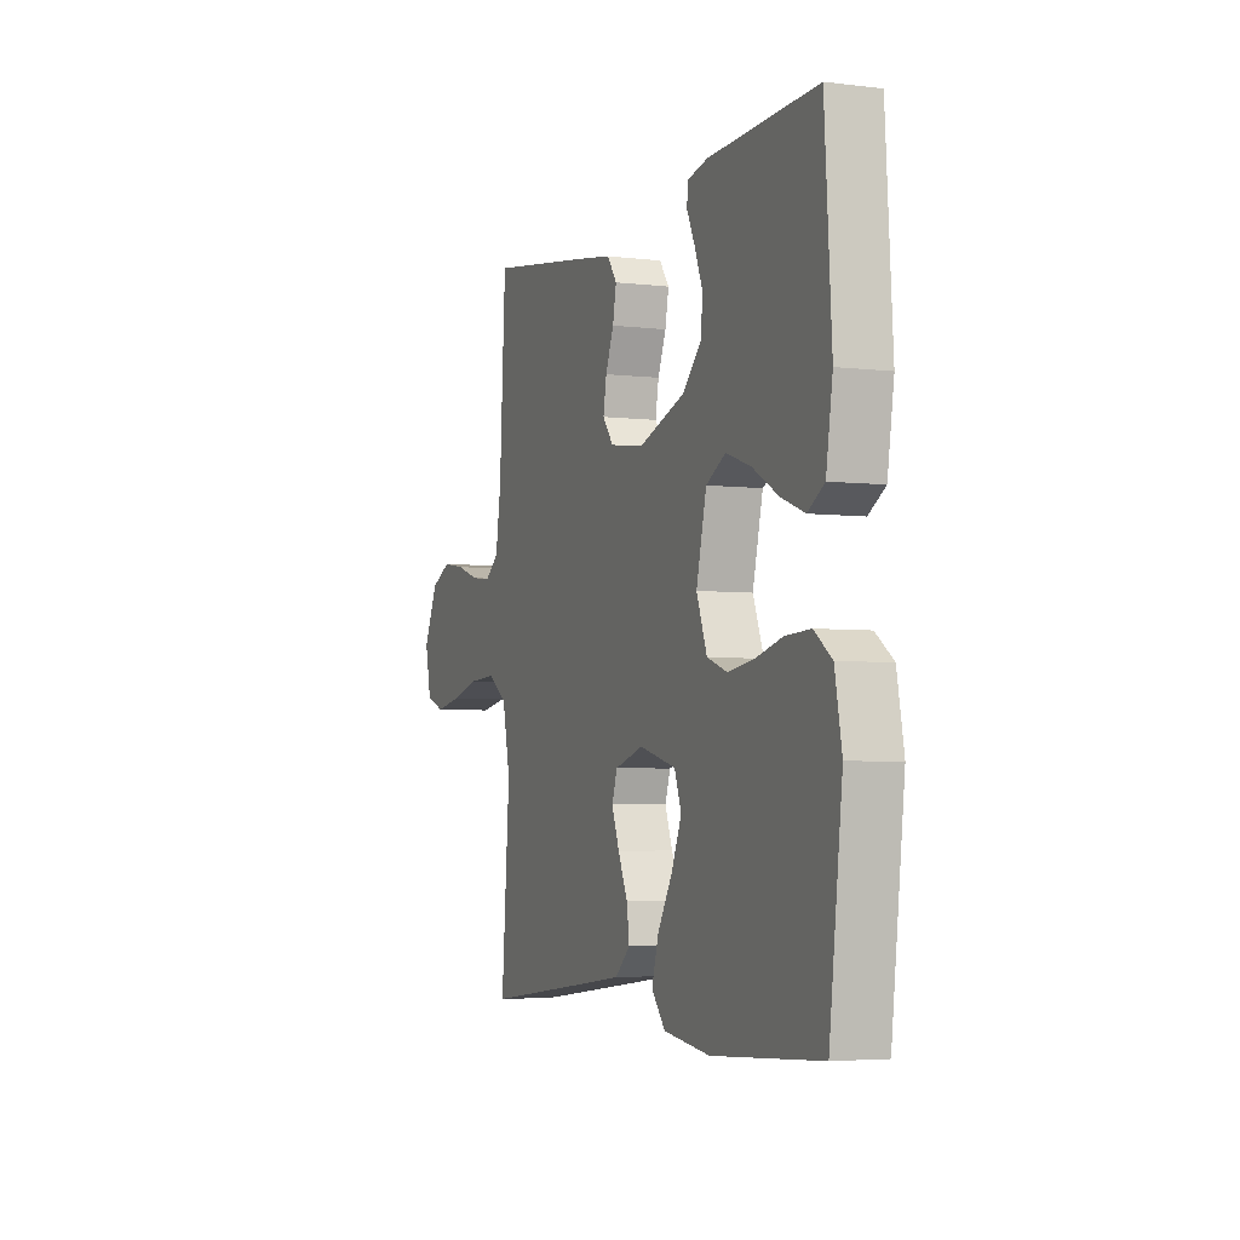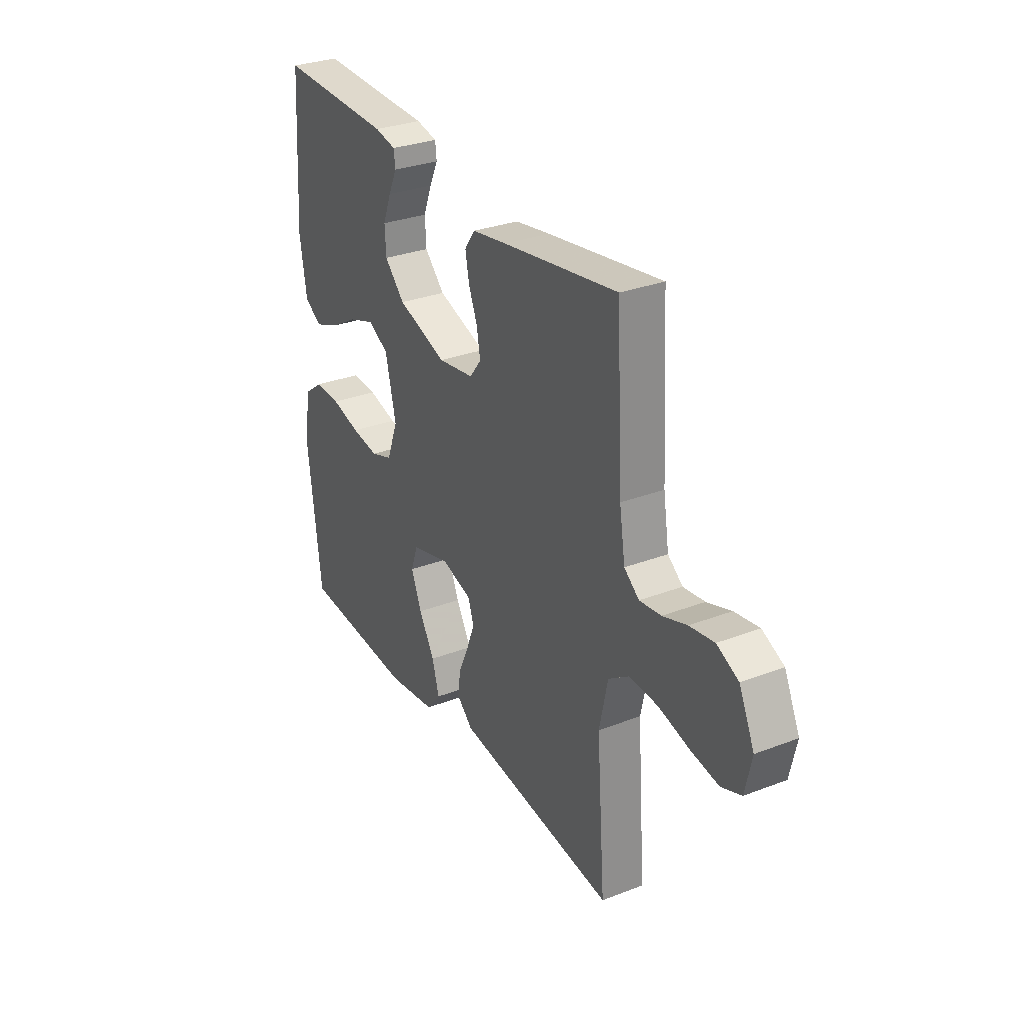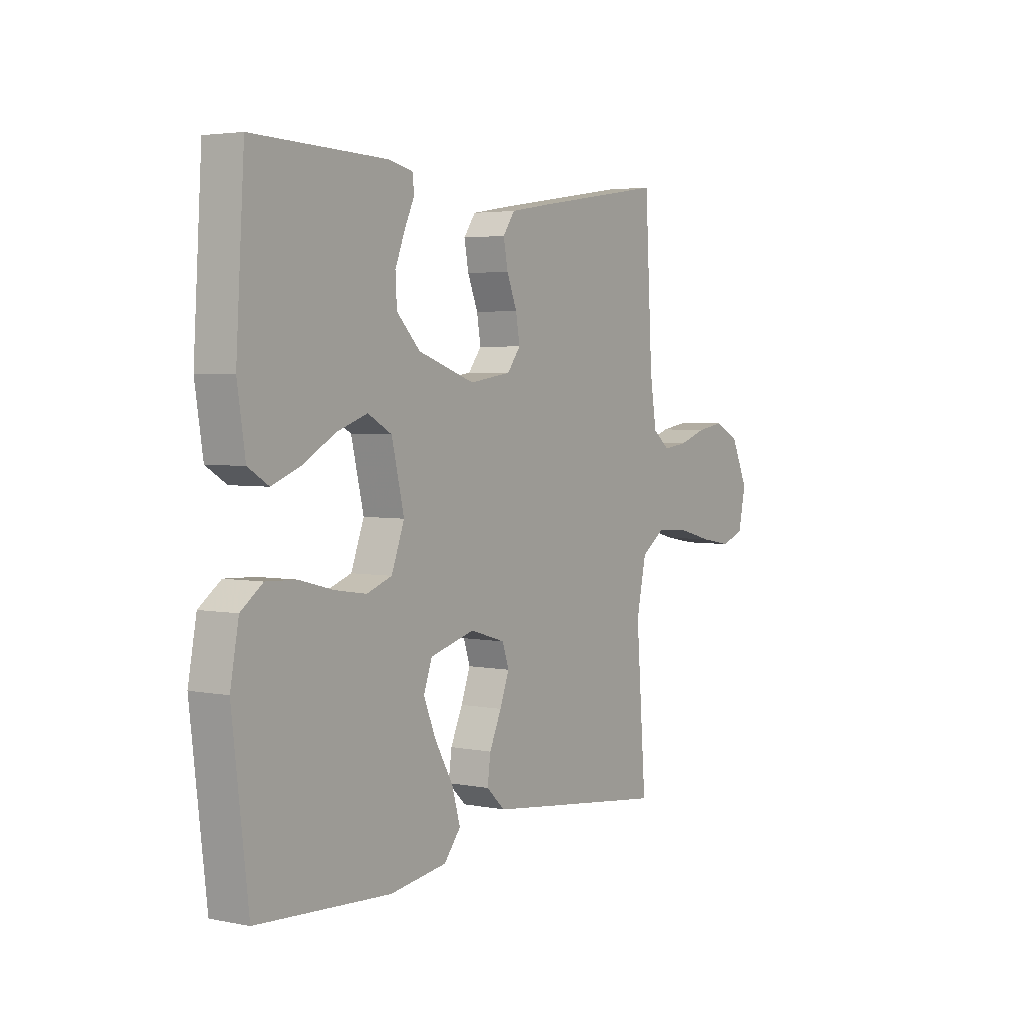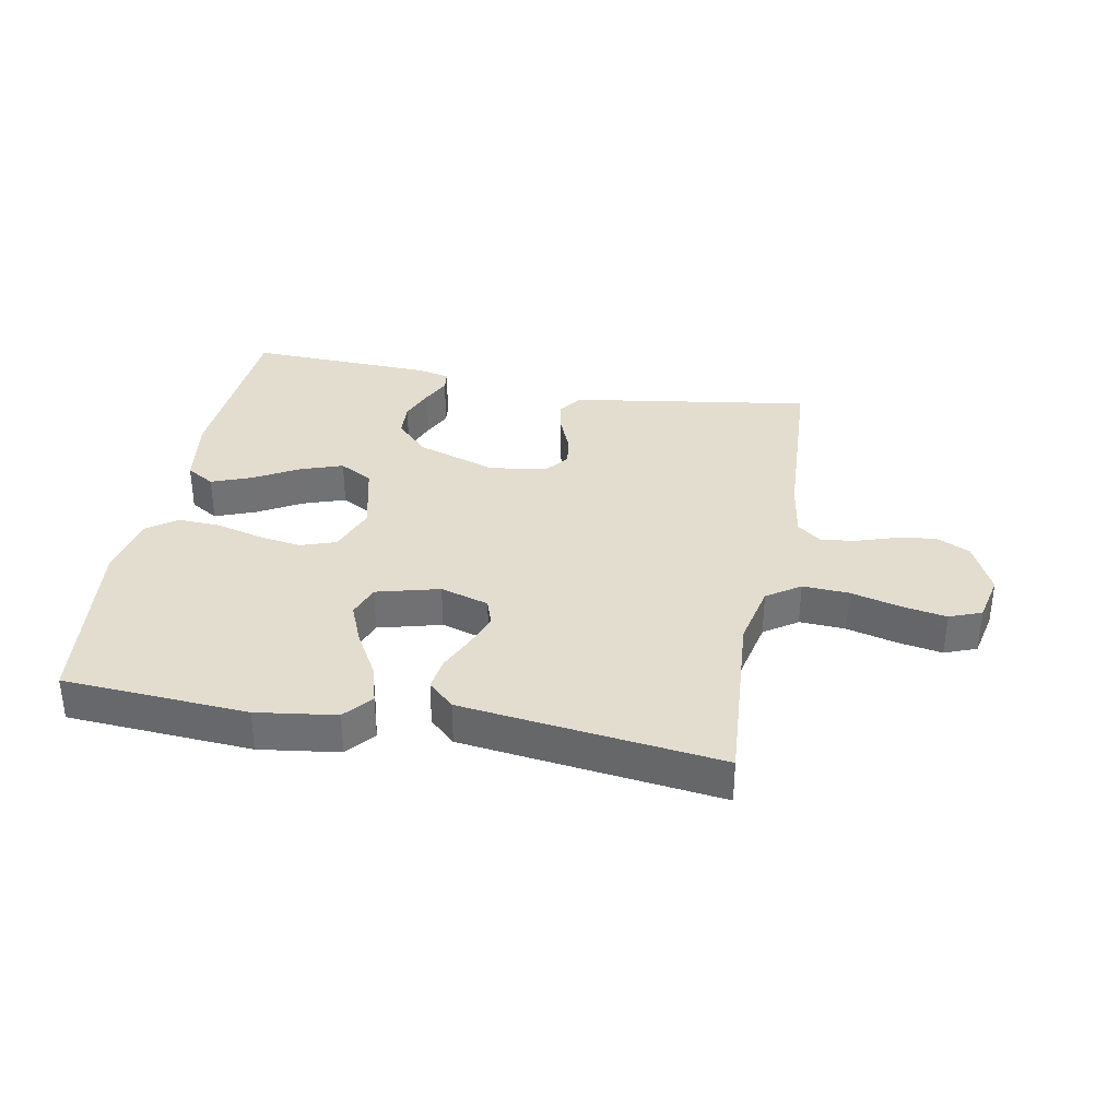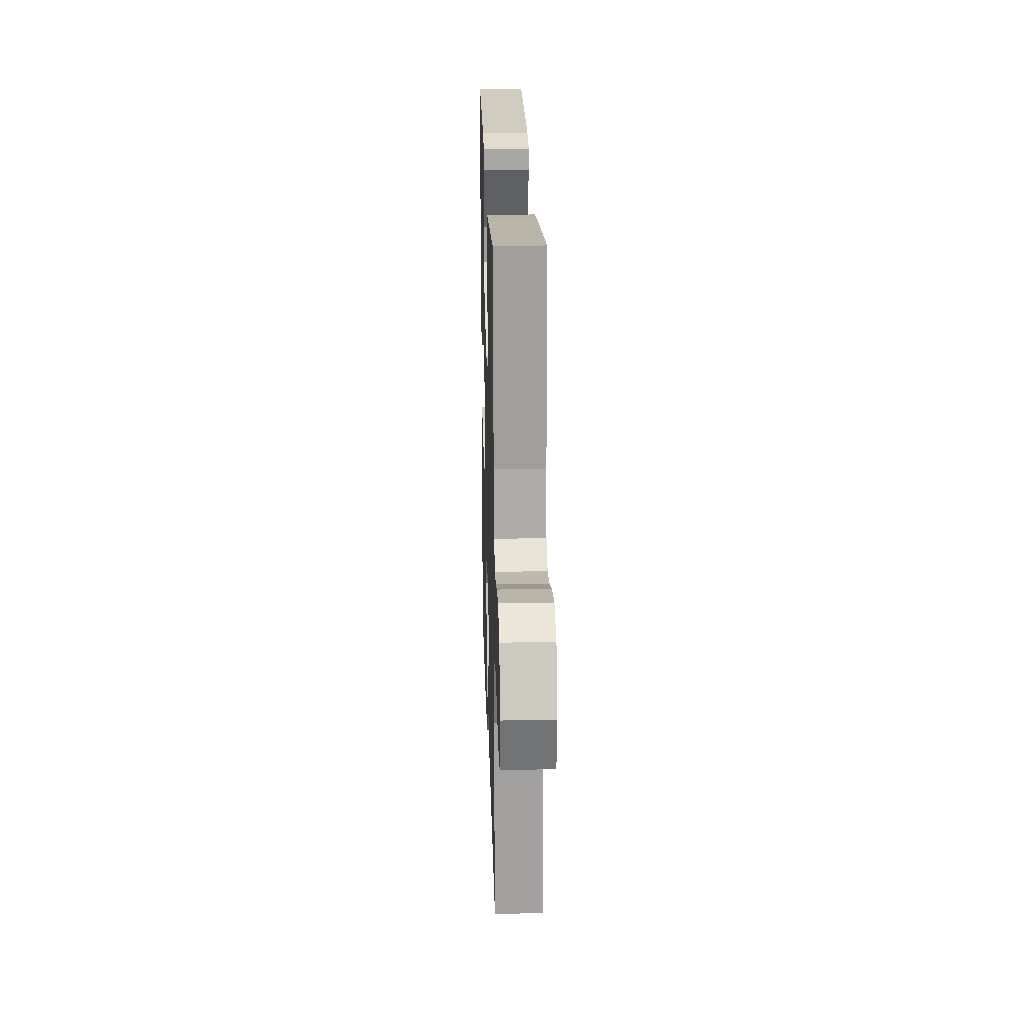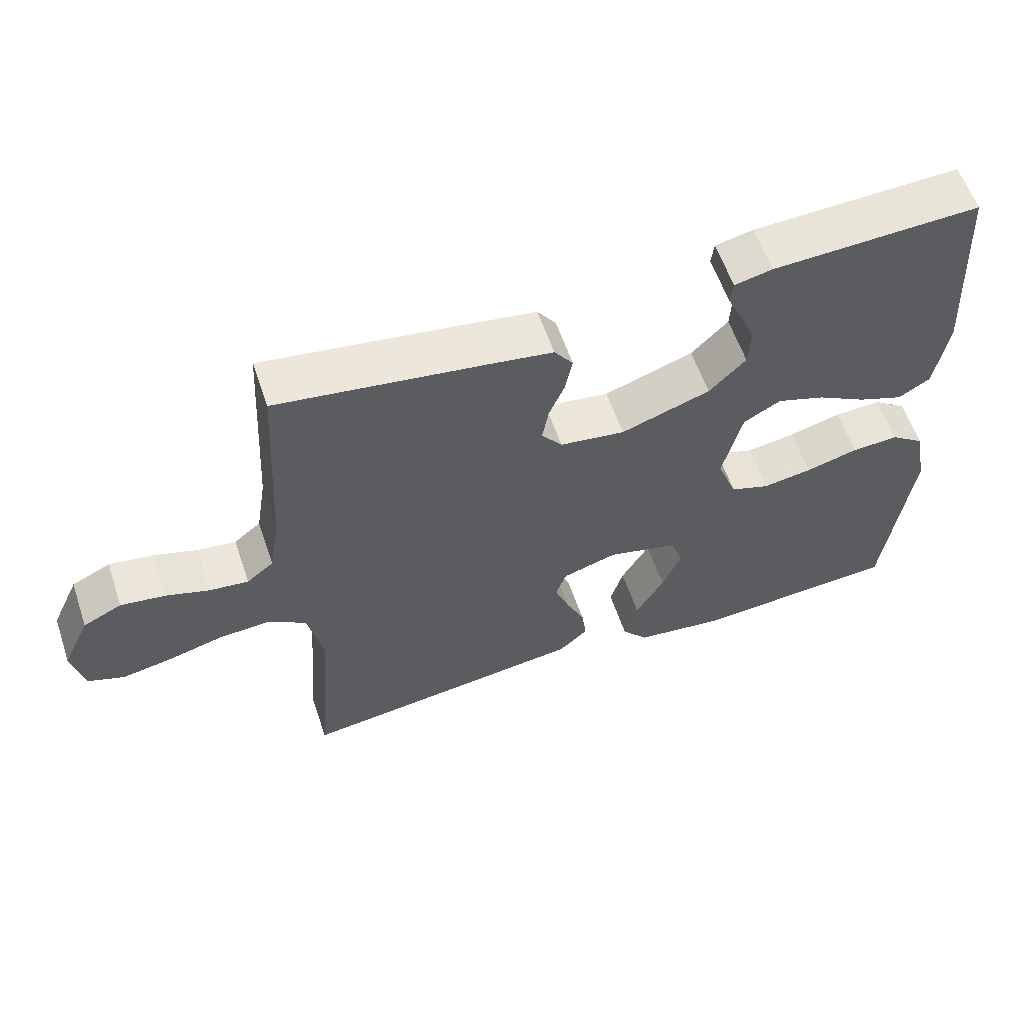
<metadata>
{"format":"obj","ext":"obj","renderer":"f3d","projection":"perspective","resolution":1024,"background":"white","views":[{"elev":-4.3,"azim":68.4,"up":"+Z"},{"elev":30.4,"azim":-119.1,"up":"+Z"},{"elev":3.7,"azim":123.4,"up":"+Z"},{"elev":35.0,"azim":-169.3,"up":"+Y"},{"elev":22.3,"azim":-91.7,"up":"+Z"},{"elev":59.4,"azim":-18.8,"up":"+Z"}]}
</metadata>
<code>
v -0.5 0.07 0.5
v -0.2 0.07 0.454
v -0.109 0.07 0.439
v -0.082 0.07 0.401
v -0.092 0.07 0.349
v -0.115 0.07 0.292
v -0.124 0.07 0.24
v -0.094 0.07 0.201
v 0 0.07 0.187
v 0.129 0.07 0.231
v 0.182 0.07 0.285
v 0.185 0.07 0.342
v 0.163 0.07 0.398
v 0.141 0.07 0.445
v 0.145 0.07 0.478
v 0.2 0.07 0.49
v 0.5 0.07 0.5
v 0.519 0.07 0.2
v 0.501 0.07 0.085
v 0.455 0.07 0.057
v 0.39 0.07 0.082
v 0.318 0.07 0.123
v 0.249 0.07 0.147
v 0.195 0.07 0.117
v 0.167 0.07 0
v 0.196 0.07 -0.077
v 0.253 0.07 -0.097
v 0.324 0.07 -0.086
v 0.4 0.07 -0.066
v 0.468 0.07 -0.063
v 0.517 0.07 -0.099
v 0.536 0.07 -0.2
v 0.5 0.07 -0.5
v 0.2 0.07 -0.519
v 0.071 0.07 -0.501
v 0.033 0.07 -0.455
v 0.052 0.07 -0.39
v 0.093 0.07 -0.319
v 0.121 0.07 -0.252
v 0.102 0.07 -0.199
v 0 0.07 -0.172
v -0.079 0.07 -0.196
v -0.094 0.07 -0.24
v -0.073 0.07 -0.296
v -0.046 0.07 -0.356
v -0.039 0.07 -0.409
v -0.081 0.07 -0.448
v -0.2 0.07 -0.463
v -0.5 0.07 -0.5
v -0.477 0.07 -0.2
v -0.499 0.07 -0.097
v -0.553 0.07 -0.06
v -0.628 0.07 -0.064
v -0.708 0.07 -0.085
v -0.781 0.07 -0.098
v -0.833 0.07 -0.078
v -0.85 0.07 0
v -0.81 0.07 0.086
v -0.754 0.07 0.113
v -0.69 0.07 0.103
v -0.627 0.07 0.082
v -0.571 0.07 0.075
v -0.532 0.07 0.106
v -0.517 0.07 0.2
v -0.5 0 0.5
v -0.2 0 0.454
v -0.109 0 0.439
v -0.082 0 0.401
v -0.092 0 0.349
v -0.115 0 0.292
v -0.124 0 0.24
v -0.094 0 0.201
v 0 0 0.187
v 0.129 0 0.231
v 0.182 0 0.285
v 0.185 0 0.342
v 0.163 0 0.398
v 0.141 0 0.445
v 0.145 0 0.478
v 0.2 0 0.49
v 0.5 0 0.5
v 0.519 0 0.2
v 0.501 0 0.085
v 0.455 0 0.057
v 0.39 0 0.082
v 0.318 0 0.123
v 0.249 0 0.147
v 0.195 0 0.117
v 0.167 0 0
v 0.196 0 -0.077
v 0.253 0 -0.097
v 0.324 0 -0.086
v 0.4 0 -0.066
v 0.468 0 -0.063
v 0.517 0 -0.099
v 0.536 0 -0.2
v 0.5 0 -0.5
v 0.2 0 -0.519
v 0.071 0 -0.501
v 0.033 0 -0.455
v 0.052 0 -0.39
v 0.093 0 -0.319
v 0.121 0 -0.252
v 0.102 0 -0.199
v 0 0 -0.172
v -0.079 0 -0.196
v -0.094 0 -0.24
v -0.073 0 -0.296
v -0.046 0 -0.356
v -0.039 0 -0.409
v -0.081 0 -0.448
v -0.2 0 -0.463
v -0.5 0 -0.5
v -0.477 0 -0.2
v -0.499 0 -0.097
v -0.553 0 -0.06
v -0.628 0 -0.064
v -0.708 0 -0.085
v -0.781 0 -0.098
v -0.833 0 -0.078
v -0.85 0 0
v -0.81 0 0.086
v -0.754 0 0.113
v -0.69 0 0.103
v -0.627 0 0.082
v -0.571 0 0.075
v -0.532 0 0.106
v -0.517 0 0.2
f 59 60 61
f 58 59 61
f 57 58 61
f 56 57 61
f 55 56 61
f 54 55 61
f 53 54 61
f 52 53 61 62
f 51 52 62 63
f 48 49 50
f 47 48 50
f 46 47 50
f 45 46 50
f 44 45 50
f 51 63 64
f 50 51 64
f 44 50 64
f 43 44 64
f 36 37 38
f 35 36 38
f 34 35 38
f 33 34 38
f 32 33 38
f 31 32 38
f 30 31 38
f 29 30 38
f 28 29 38
f 27 28 38 39
f 26 27 39 40
f 20 21 22
f 19 20 22
f 18 19 22
f 17 18 22
f 16 17 22
f 15 16 22
f 14 15 22
f 13 14 22
f 12 13 22
f 11 12 22 23
f 10 11 23 24
f 4 5 6
f 3 4 6
f 2 3 6
f 1 2 6
f 64 1 6
f 64 6 7
f 64 7 8
f 43 64 8
f 42 43 8
f 41 42 8 9
f 40 41 9
f 26 40 9
f 25 26 9
f 9 10 24 25
f 125 124 123
f 125 123 122
f 125 122 121
f 125 121 120
f 125 120 119
f 125 119 118
f 125 118 117
f 126 125 117 116
f 127 126 116 115
f 114 113 112
f 114 112 111
f 114 111 110
f 114 110 109
f 114 109 108
f 128 127 115
f 128 115 114
f 128 114 108
f 128 108 107
f 102 101 100
f 102 100 99
f 102 99 98
f 102 98 97
f 102 97 96
f 102 96 95
f 102 95 94
f 102 94 93
f 102 93 92
f 103 102 92 91
f 104 103 91 90
f 86 85 84
f 86 84 83
f 86 83 82
f 86 82 81
f 86 81 80
f 86 80 79
f 86 79 78
f 86 78 77
f 86 77 76
f 87 86 76 75
f 88 87 75 74
f 70 69 68
f 70 68 67
f 70 67 66
f 70 66 65
f 70 65 128
f 71 70 128
f 72 71 128
f 72 128 107
f 72 107 106
f 73 72 106 105
f 73 105 104
f 73 104 90
f 73 90 89
f 89 88 74 73
f 1 65 66 2
f 2 66 67 3
f 3 67 68 4
f 4 68 69 5
f 5 69 70 6
f 6 70 71 7
f 7 71 72 8
f 8 72 73 9
f 9 73 74 10
f 10 74 75 11
f 11 75 76 12
f 12 76 77 13
f 13 77 78 14
f 14 78 79 15
f 15 79 80 16
f 16 80 81 17
f 17 81 82 18
f 18 82 83 19
f 19 83 84 20
f 20 84 85 21
f 21 85 86 22
f 22 86 87 23
f 23 87 88 24
f 24 88 89 25
f 25 89 90 26
f 26 90 91 27
f 27 91 92 28
f 28 92 93 29
f 29 93 94 30
f 30 94 95 31
f 31 95 96 32
f 32 96 97 33
f 33 97 98 34
f 34 98 99 35
f 35 99 100 36
f 36 100 101 37
f 37 101 102 38
f 38 102 103 39
f 39 103 104 40
f 40 104 105 41
f 41 105 106 42
f 42 106 107 43
f 43 107 108 44
f 44 108 109 45
f 45 109 110 46
f 46 110 111 47
f 47 111 112 48
f 48 112 113 49
f 49 113 114 50
f 50 114 115 51
f 51 115 116 52
f 52 116 117 53
f 53 117 118 54
f 54 118 119 55
f 55 119 120 56
f 56 120 121 57
f 57 121 122 58
f 58 122 123 59
f 59 123 124 60
f 60 124 125 61
f 61 125 126 62
f 62 126 127 63
f 63 127 128 64
f 64 128 65 1

</code>
